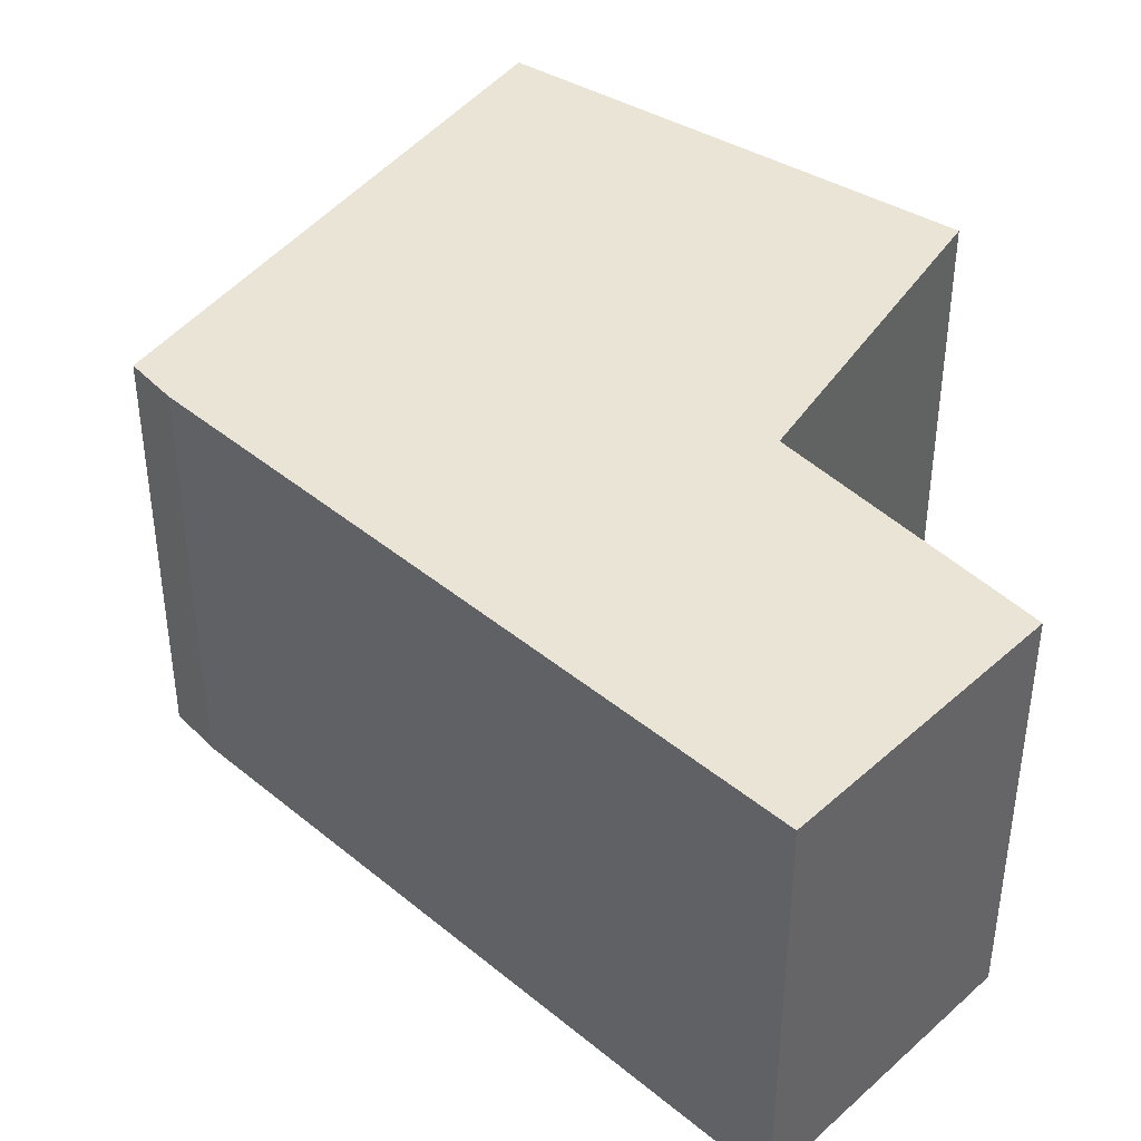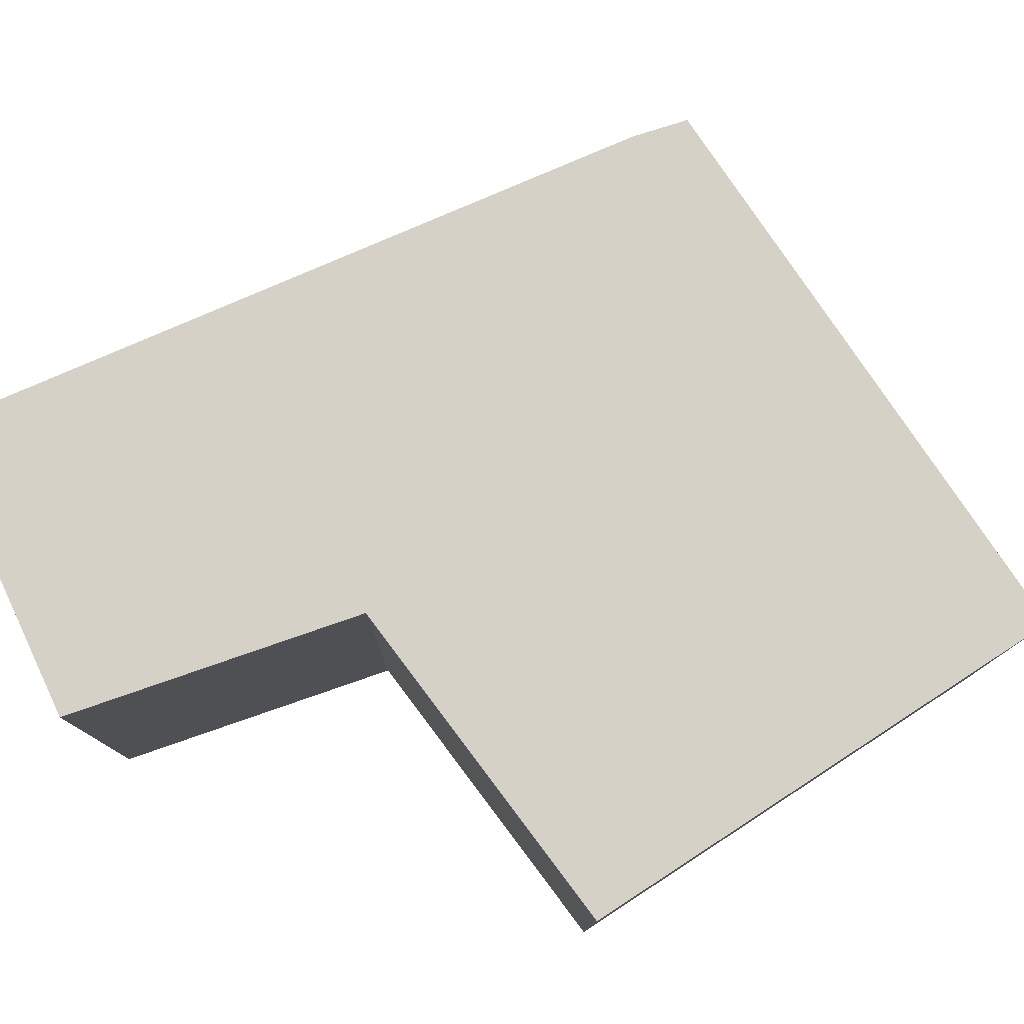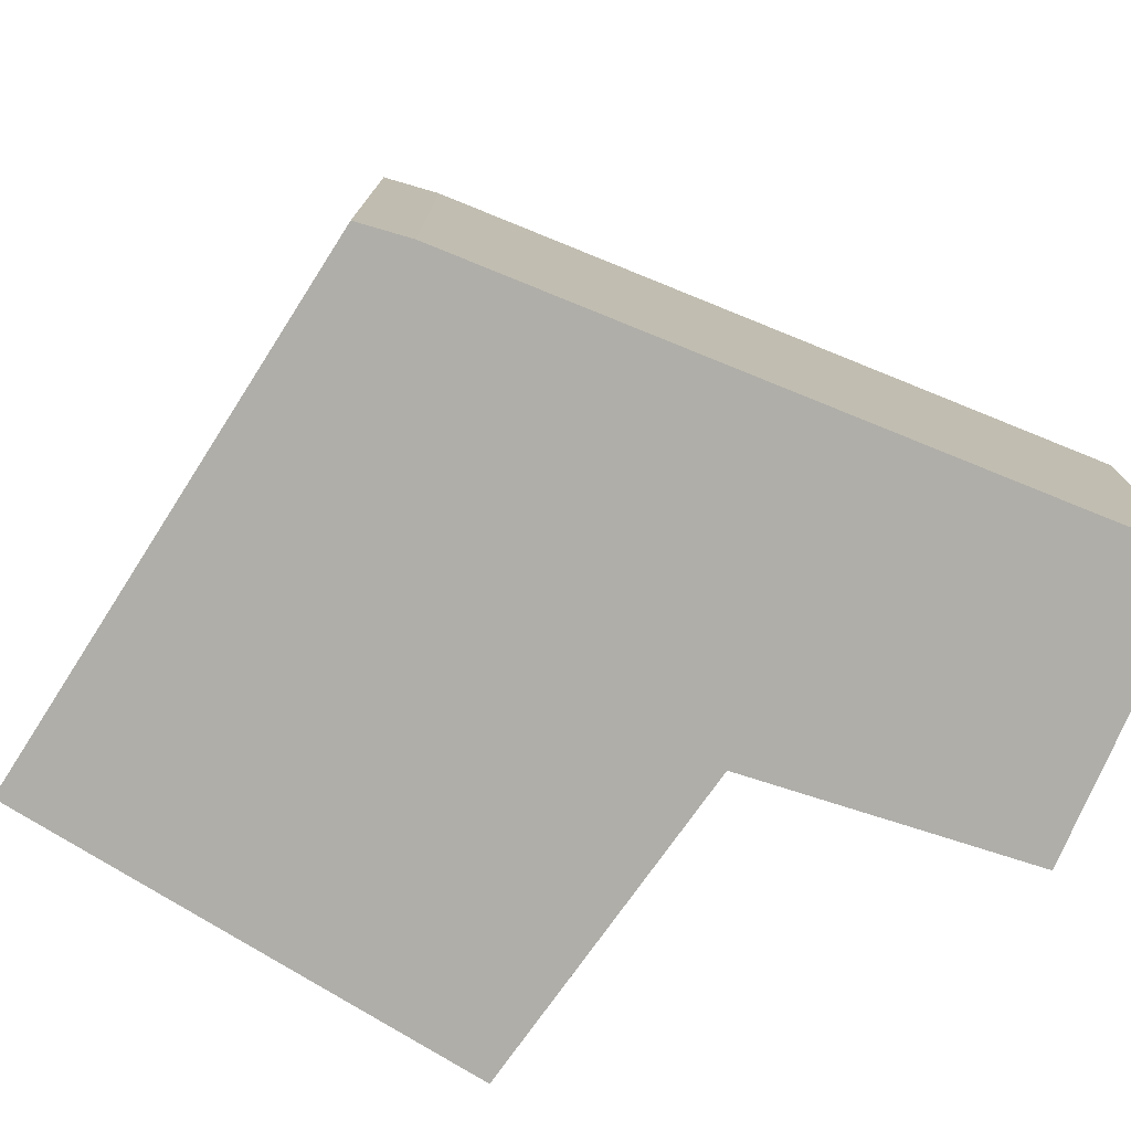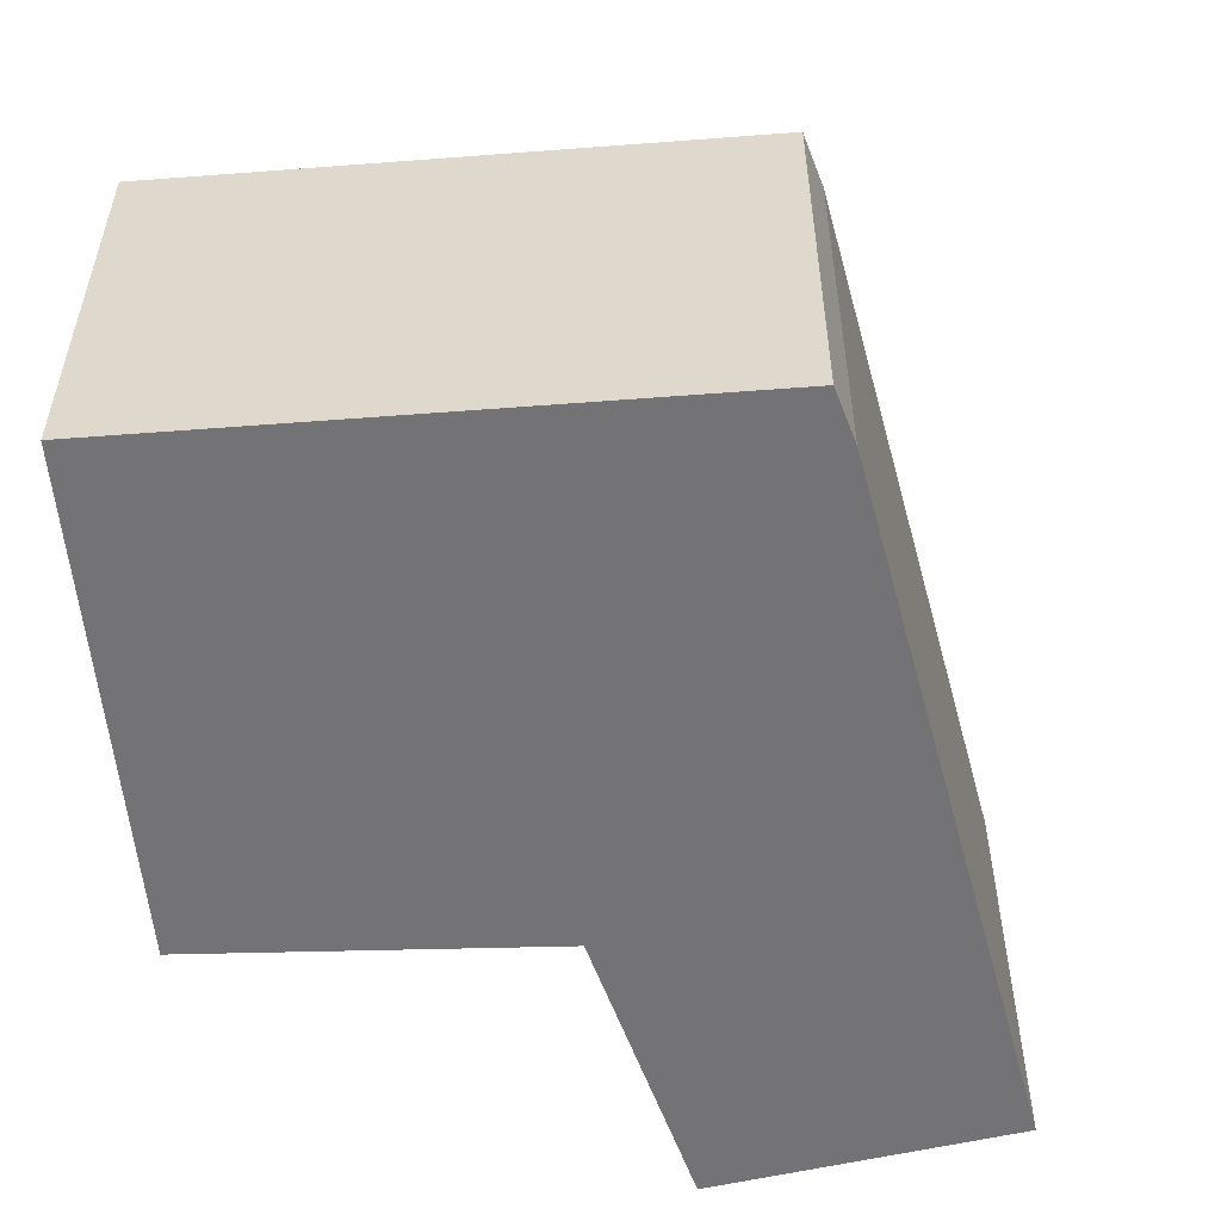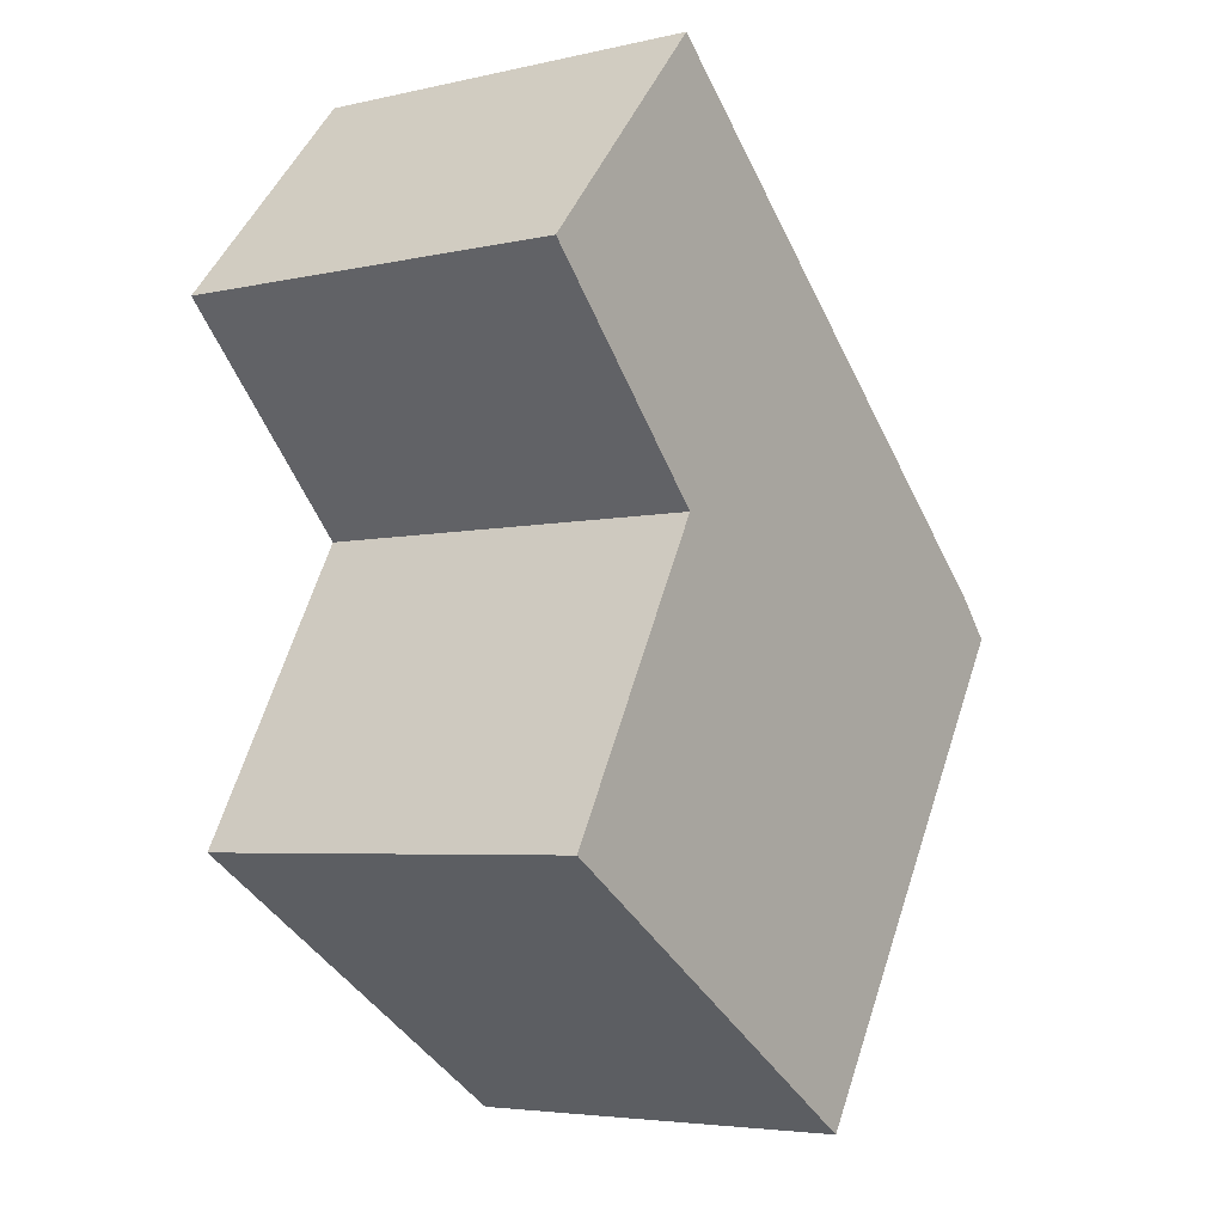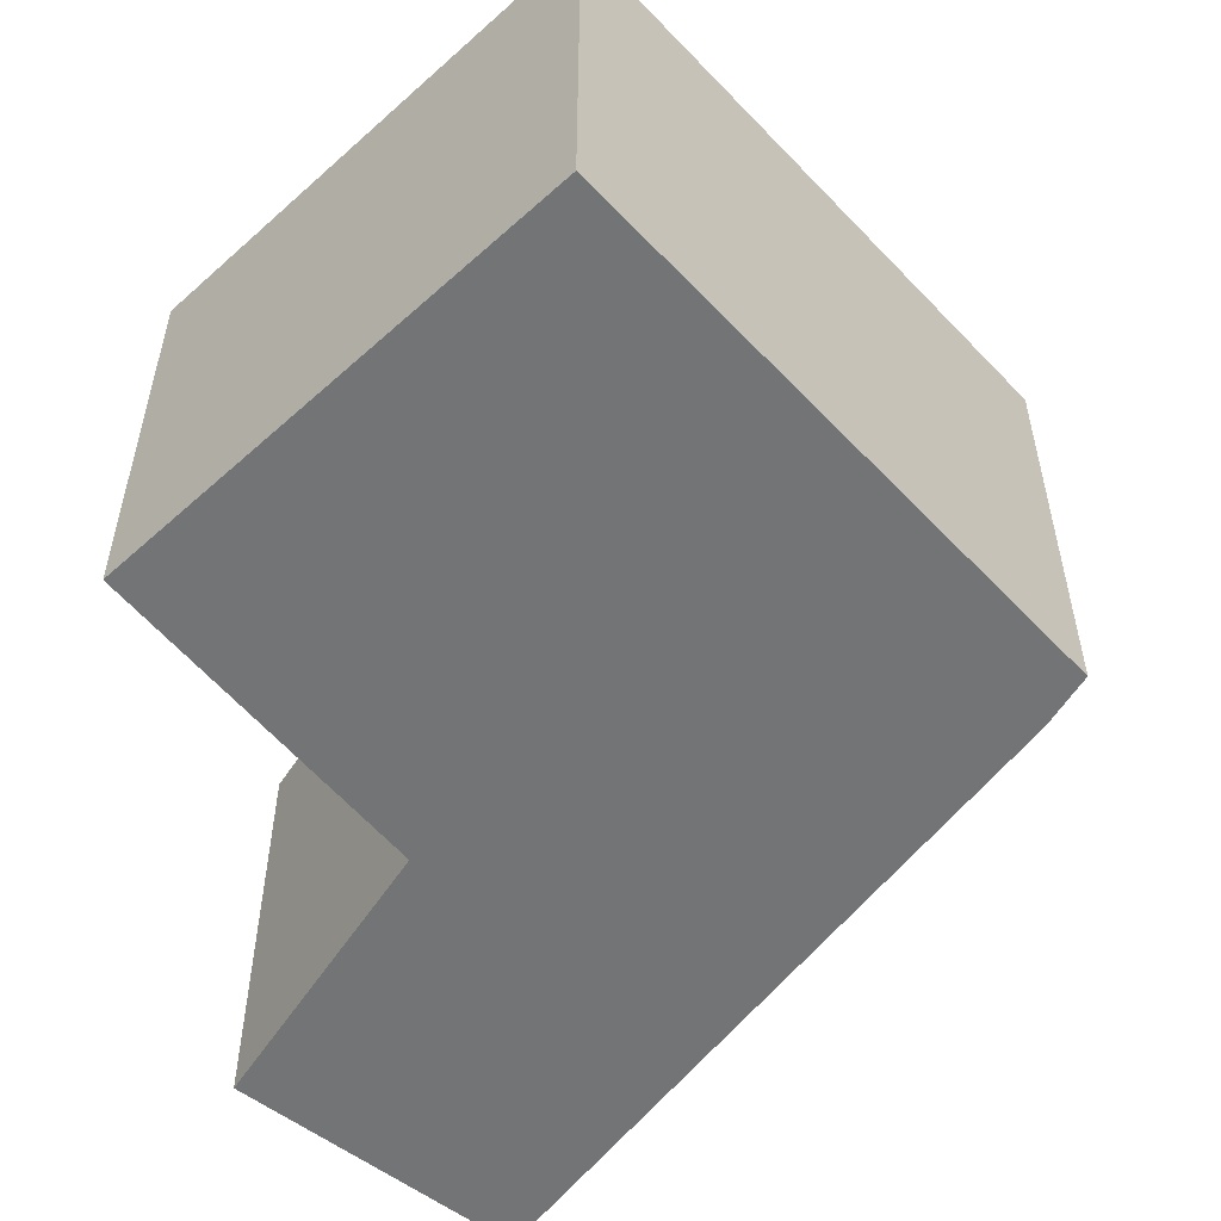
<metadata>
{"format":"obj","ext":"obj","renderer":"f3d","projection":"perspective","resolution":1024,"background":"white","views":[{"elev":42.4,"azim":2.0,"up":"+Y"},{"elev":79.4,"azim":114.0,"up":"+Y"},{"elev":-77.5,"azim":-64.6,"up":"+Y"},{"elev":-56.0,"azim":-117.5,"up":"+Y"},{"elev":-4.8,"azim":125.8,"up":"+Z"},{"elev":-56.2,"azim":-169.6,"up":"+Y"}]}
</metadata>
<code>
v  0 2.907 1.78e-16
v  4.918 2.907 -1.518
v  2.097 2.907 -3.345
v  3.767 2.907 0.557
v  5.128 2.907 2.013
v  3.794 2.907 3.538
v  0.248 2.907 0.279
v  4.918 9.295e-17 -1.518
v  2.097 2.048e-16 -3.345
v  5.128 -1.233e-16 2.013
v  3.767 -3.411e-17 0.557
v  0 0 0
v  0.248 -1.708e-17 0.279
v  3.794 -2.166e-16 3.538
g defaultobject
f 1 2 3
f 2 1 4
f 4 1 5
f 5 1 6
f 6 1 7
f 8 3 2
f 3 8 9
f 10 4 5
f 4 10 11
f 9 1 3
f 1 9 12
f 12 7 1
f 7 12 13
f 13 6 7
f 6 13 14
f 11 2 4
f 2 11 8
f 14 5 6
f 5 14 10
f 8 12 9
f 12 8 11
f 12 11 13
f 13 11 14
f 14 11 10

</code>
